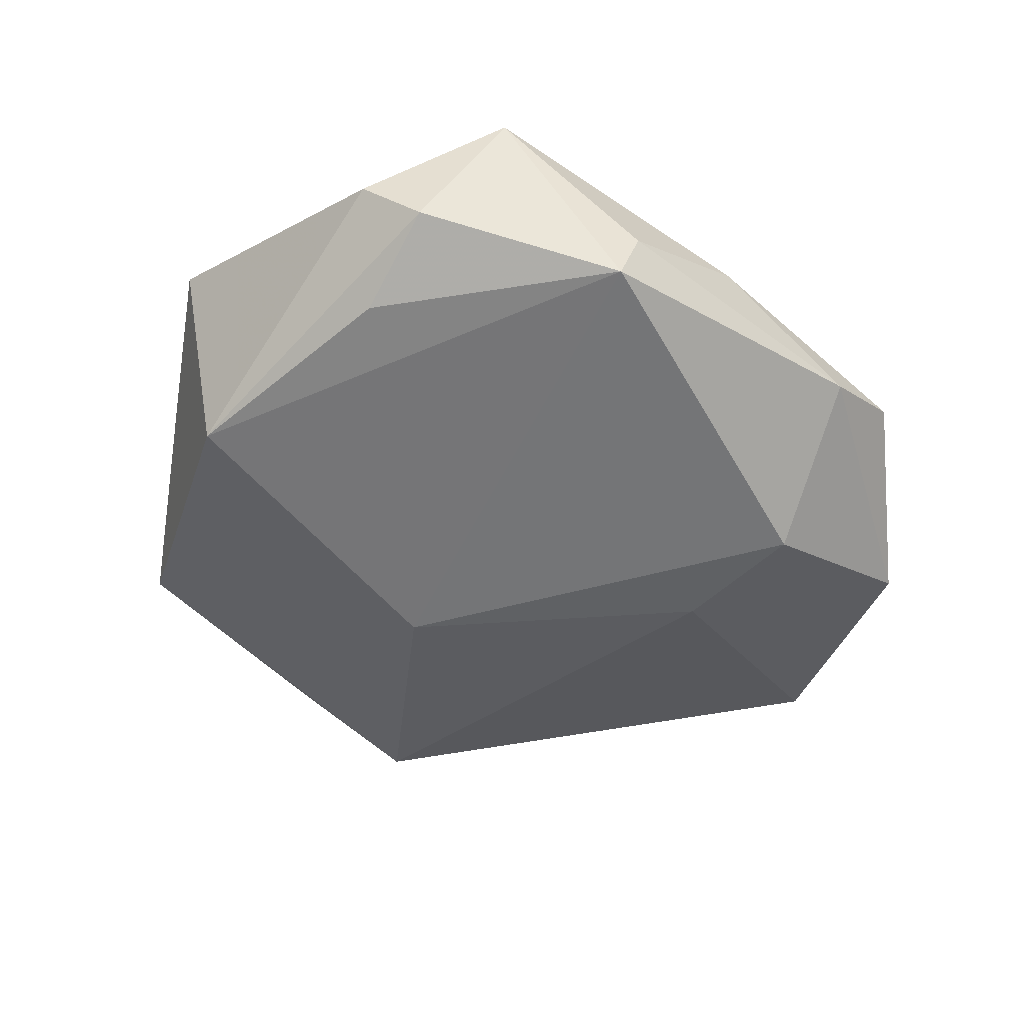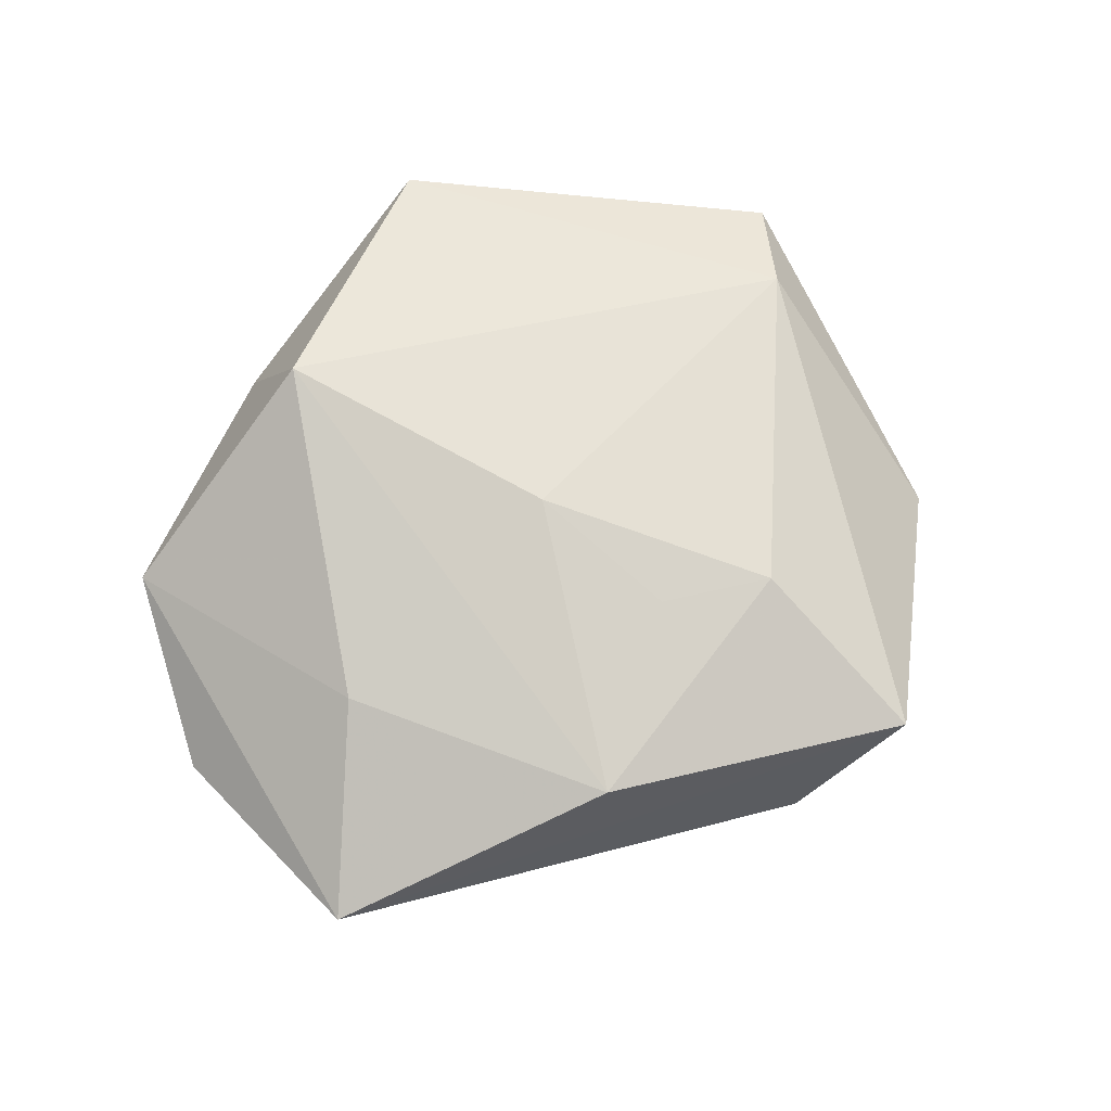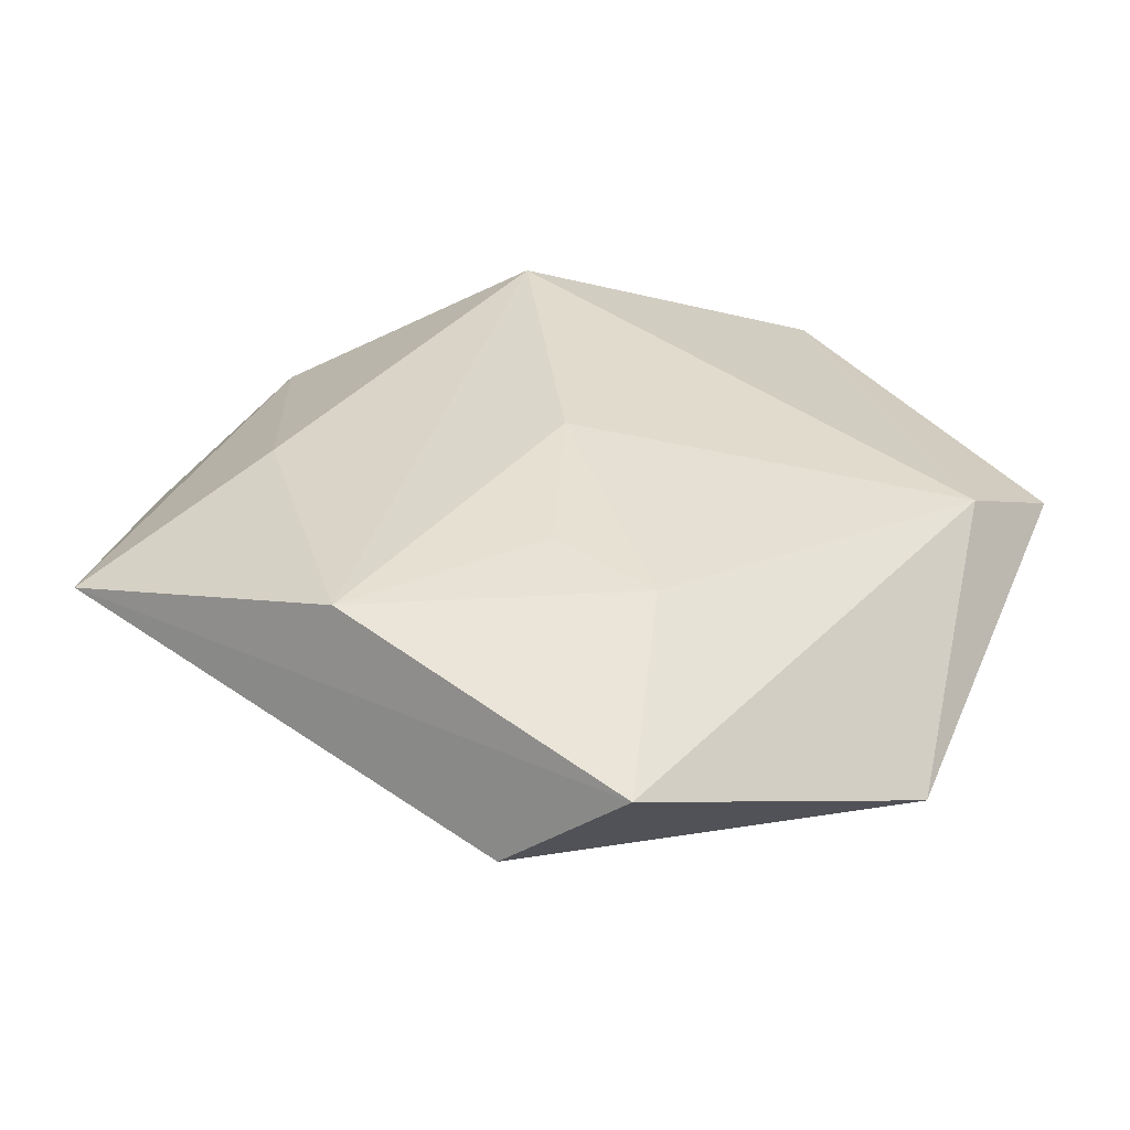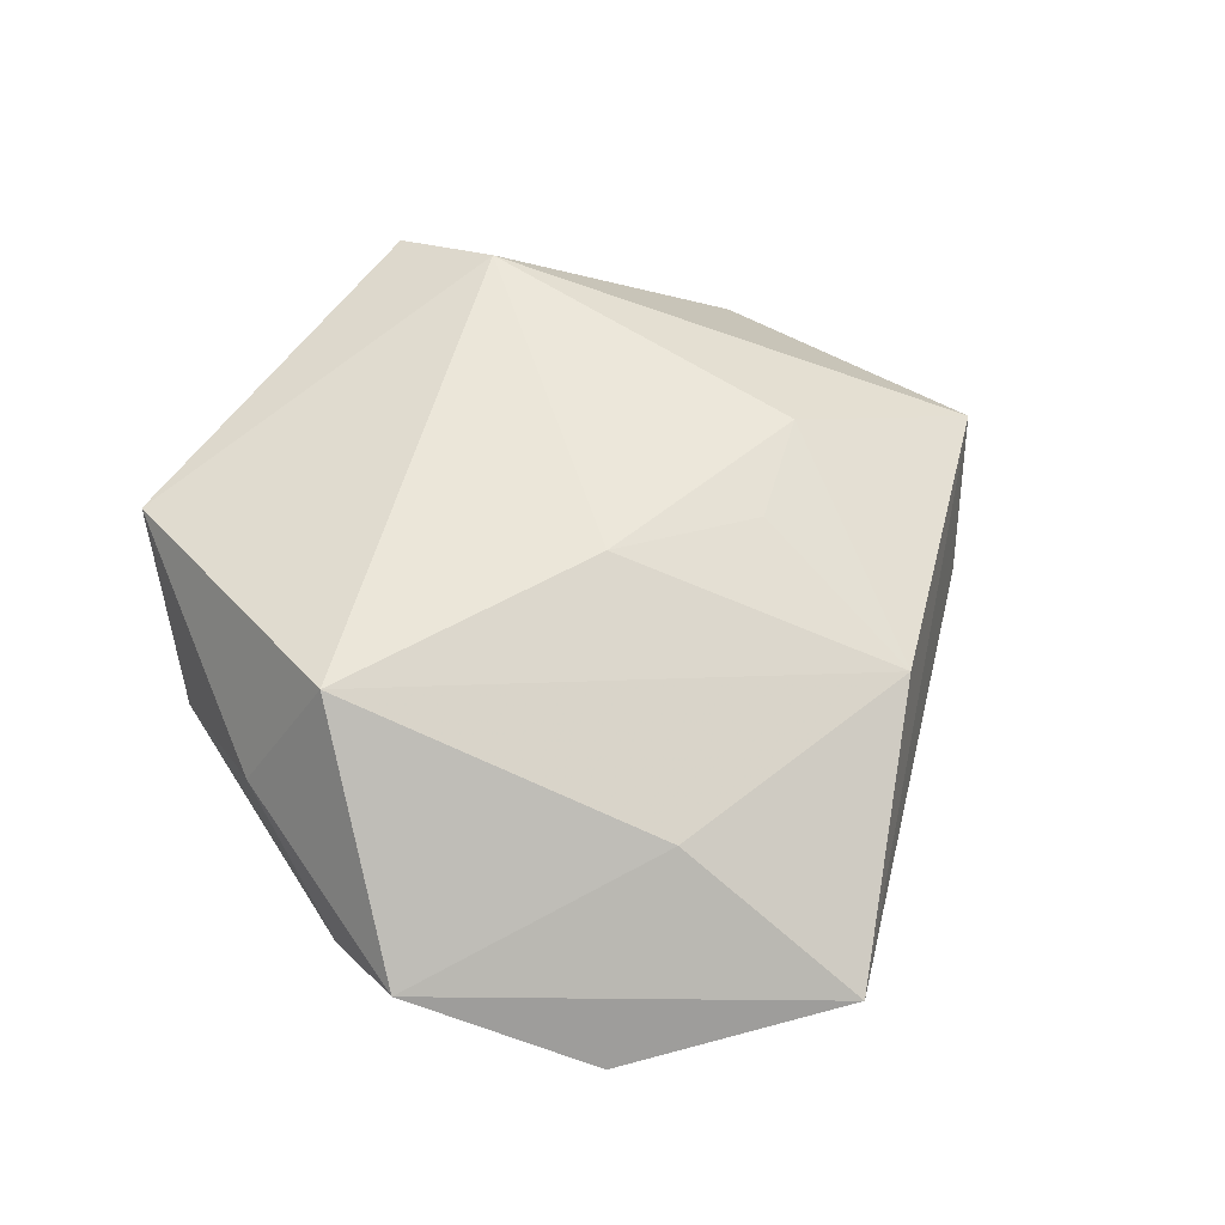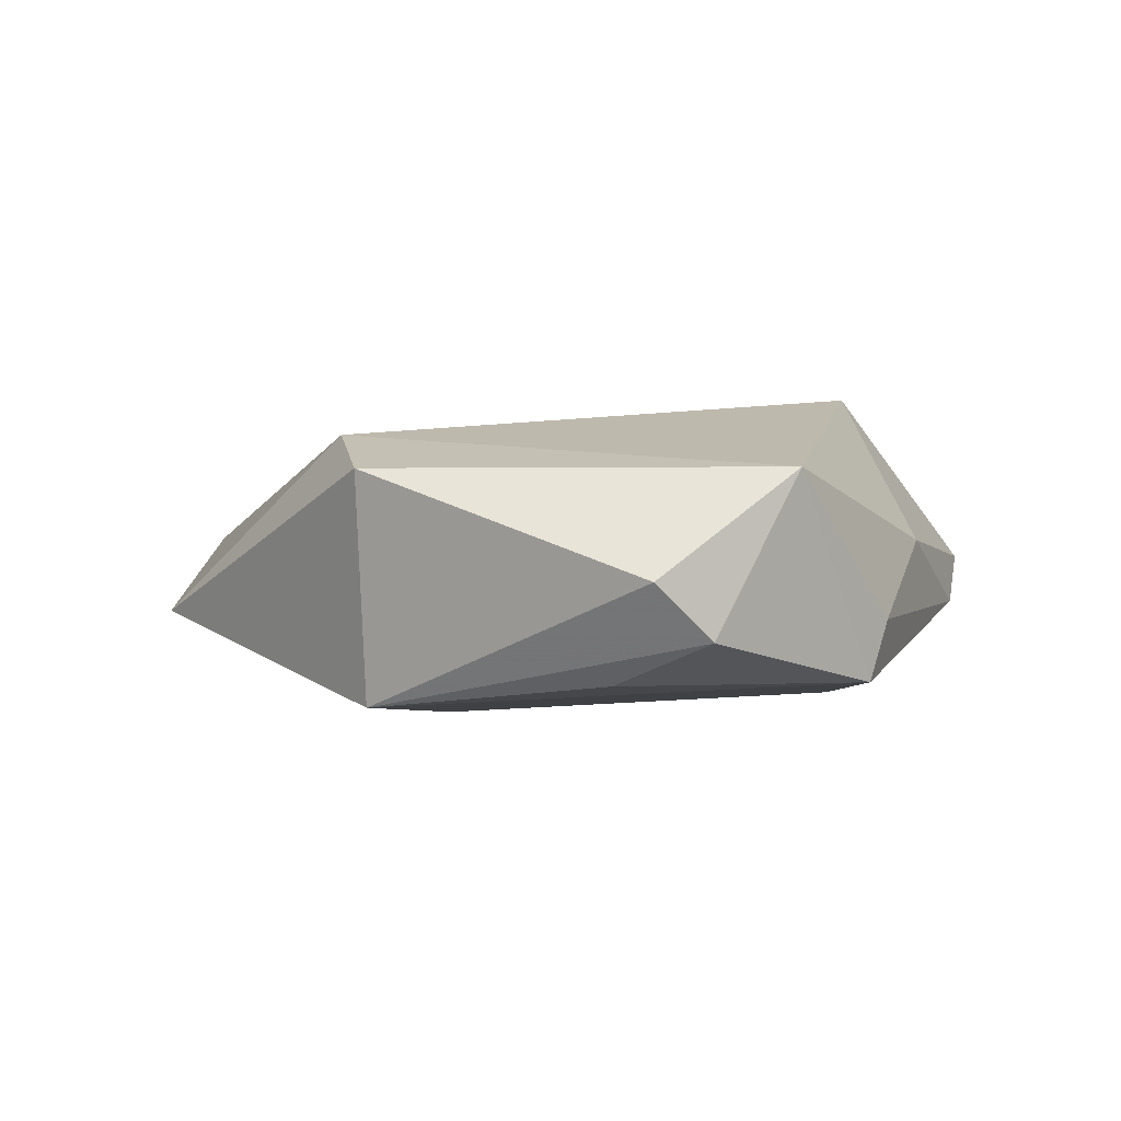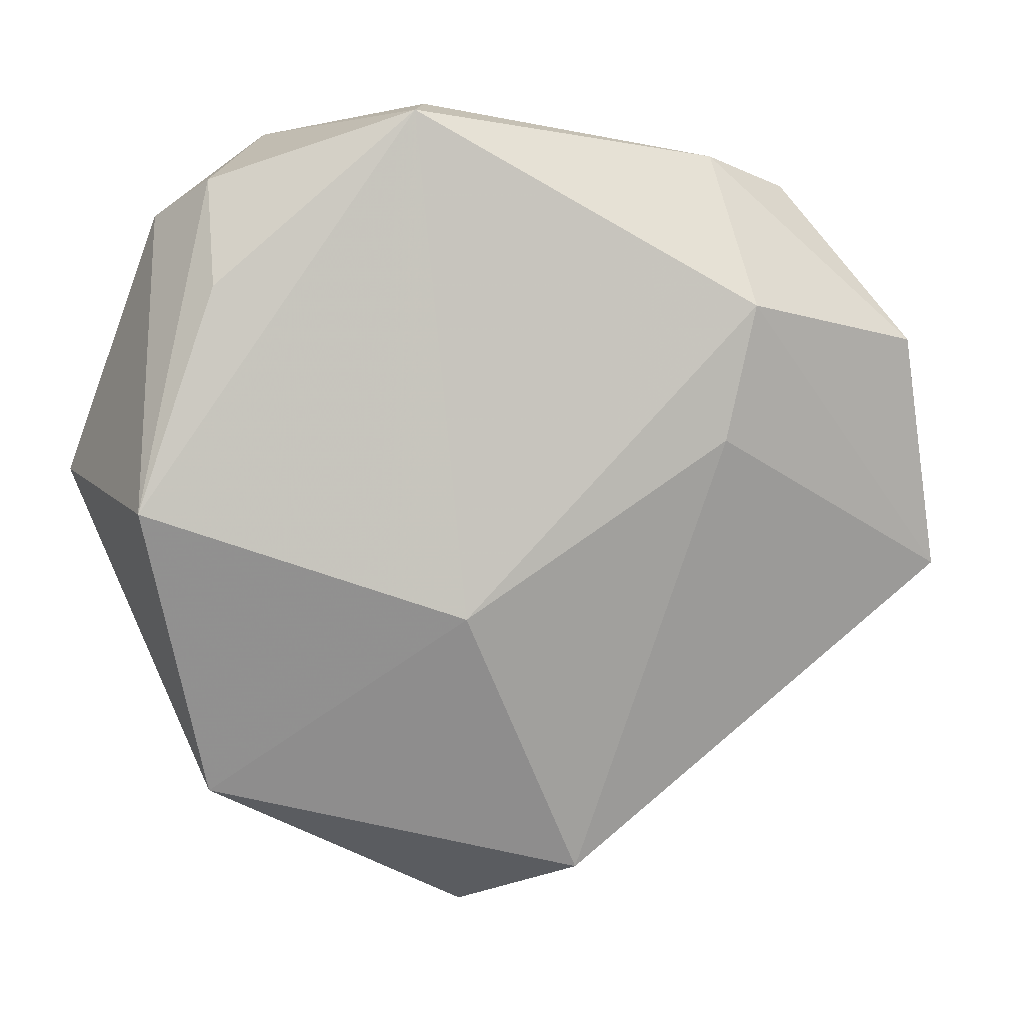
<metadata>
{"format":"obj","ext":"obj","renderer":"f3d","projection":"perspective","resolution":1024,"background":"white","views":[{"elev":-52.0,"azim":148.5,"up":"+Z"},{"elev":66.1,"azim":-53.4,"up":"+Z"},{"elev":-59.0,"azim":-3.8,"up":"+Y"},{"elev":61.9,"azim":-113.0,"up":"+Z"},{"elev":-1.6,"azim":119.7,"up":"+Z"},{"elev":4.8,"azim":169.8,"up":"+Y"}]}
</metadata>
<code>
v 0.00724 0.04218 -0.006324
v -0.00556 -0.004817 0.0181
v -0.03012 0.01895 -0.01564
v 0.03804 0.02919 -0.002621
v -0.05707 -0.01281 -0.001085
v -0.01045 -0.04768 -0.008099
v -0.03801 0.03358 0.001918
v -0.0519 0.01491 -0.00579
v 0.009217 0.0409 -0.01321
v 0.003821 -0.03183 0.01429
v -0.03708 0.0003959 0.009912
v 0.004156 -0.0165 -0.01772
v 0.001632 -0.05406 0.004574
v 0.04817 -0.0005948 0.009347
v -0.02661 0.003393 -0.01552
v -0.02753 0.03671 -0.003965
v -0.006562 -0.02322 0.01464
v 0.03865 -0.008966 0.01385
v -0.01017 0.02956 0.01992
v 0.04065 -0.004155 -0.01584
v -0.008789 0.03949 0.002969
v 0.03223 0.03316 -0.008827
v -0.02825 -0.03117 0.01004
v 0.03203 0.0211 -0.01342
v 0.02452 0.03959 0.009559
v 0.03269 -0.03749 -0.00527
f 26 20 14
f 14 20 4
f 20 22 4
f 6 26 13
f 18 10 13
f 13 26 18
f 18 26 14
f 21 1 16
f 25 4 22
f 14 4 25
f 1 21 25
f 25 21 19
f 25 18 14
f 19 18 25
f 24 22 20
f 16 1 9
f 9 3 16
f 22 24 9
f 9 24 20
f 9 25 22
f 1 25 9
f 20 26 12
f 26 6 12
f 12 6 15
f 12 9 20
f 3 9 12
f 15 3 12
f 2 18 19
f 10 18 2
f 15 6 5
f 5 3 15
f 5 6 13
f 10 2 17
f 23 5 13
f 13 10 23
f 10 17 23
f 23 17 2
f 23 2 19
f 16 3 8
f 3 5 8
f 11 23 19
f 5 23 11
f 16 8 7
f 7 21 16
f 19 21 7
f 7 11 19
f 7 8 5
f 5 11 7

</code>
